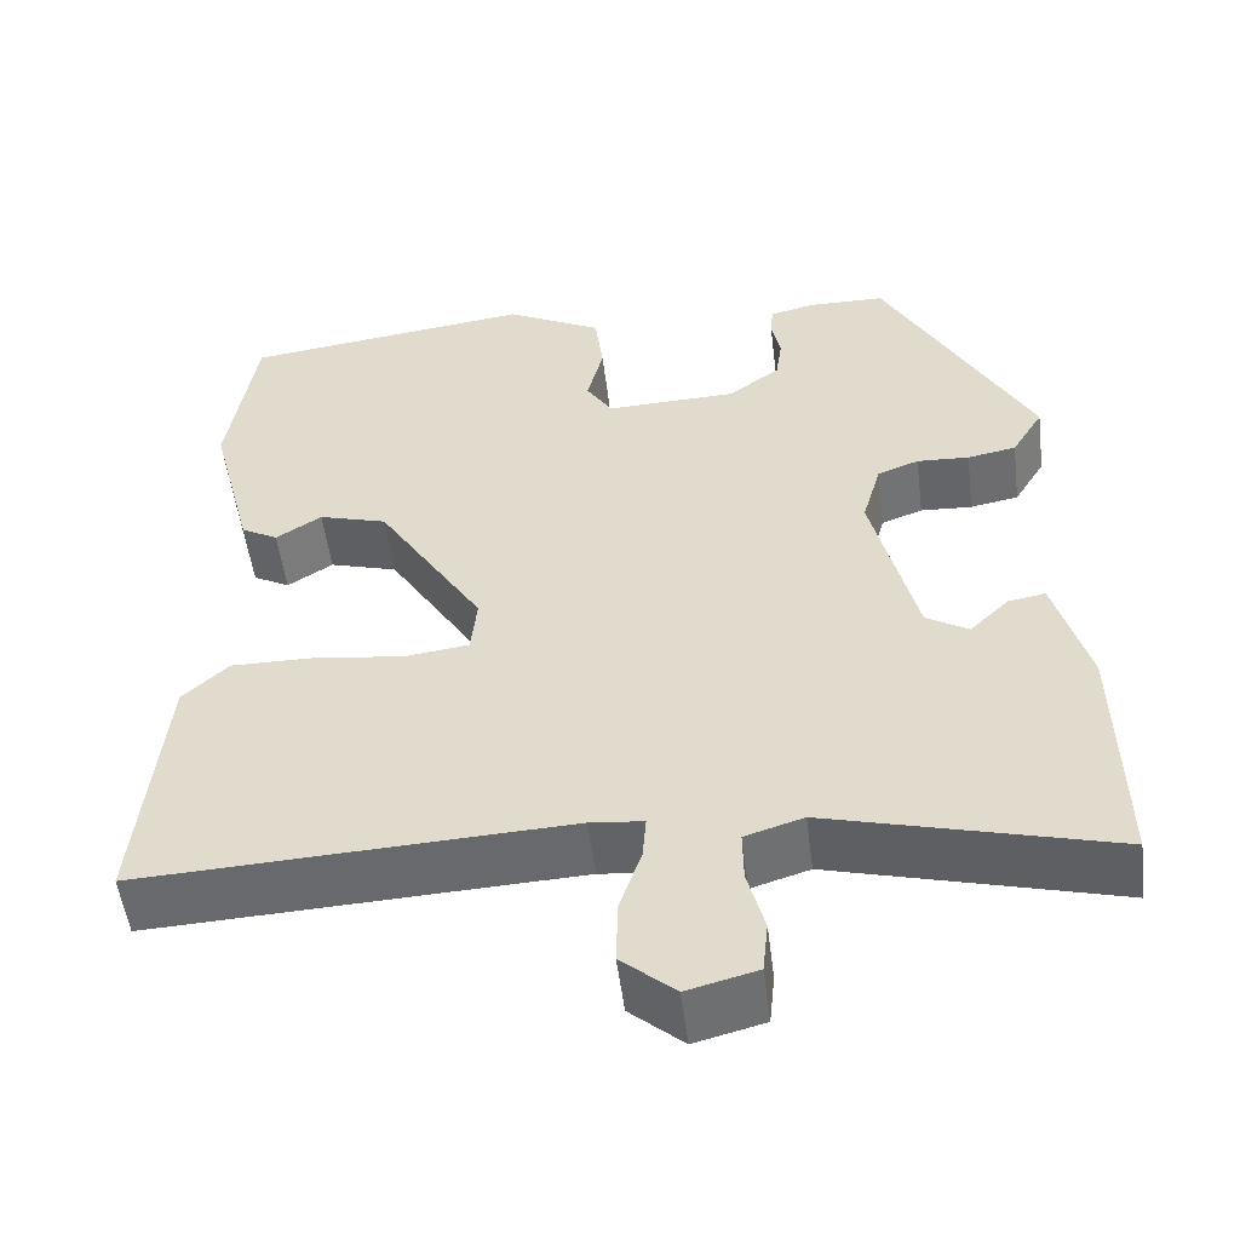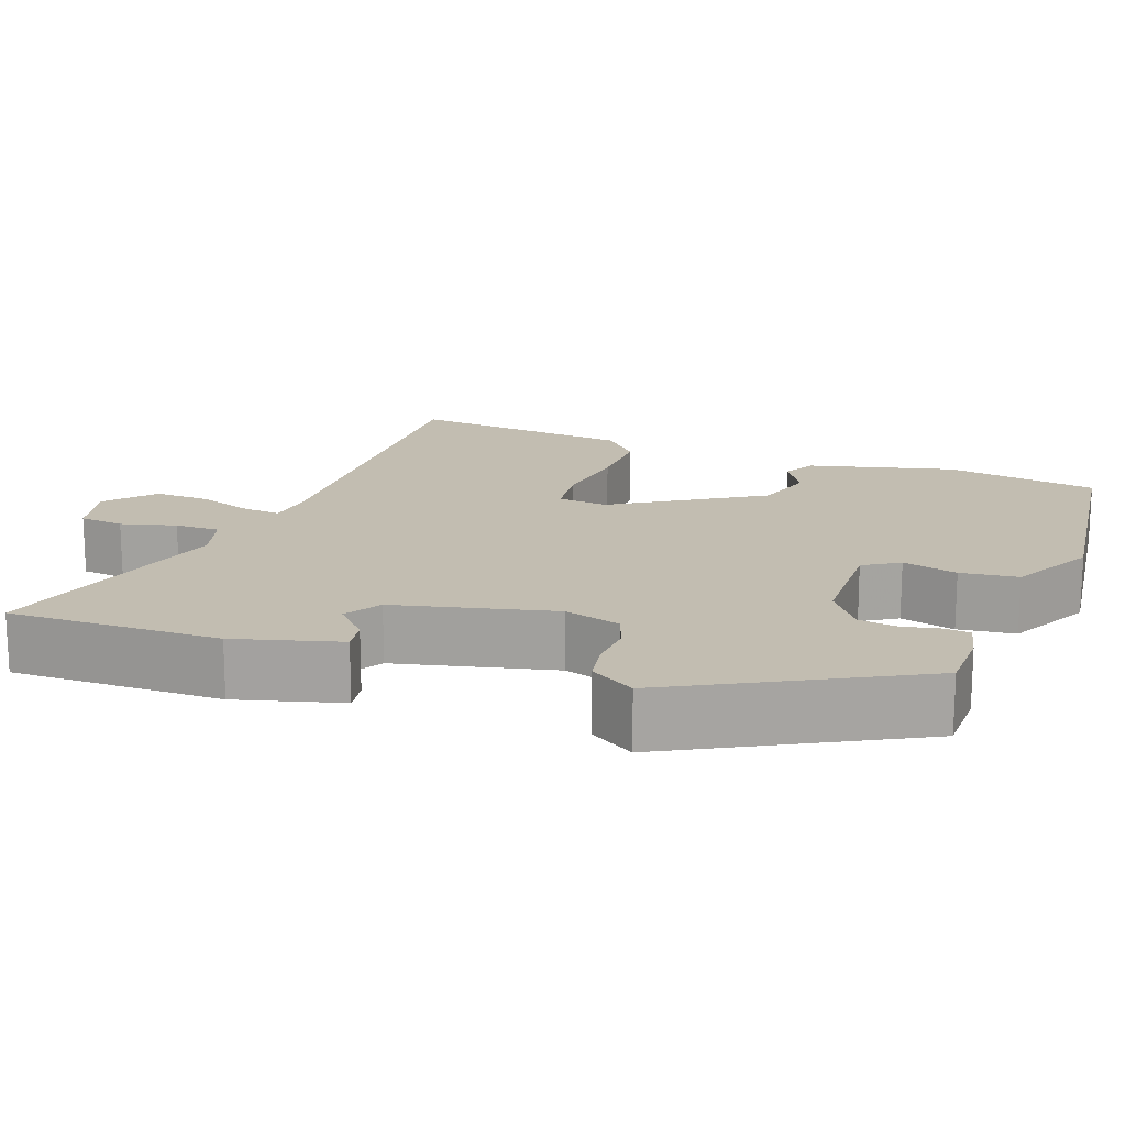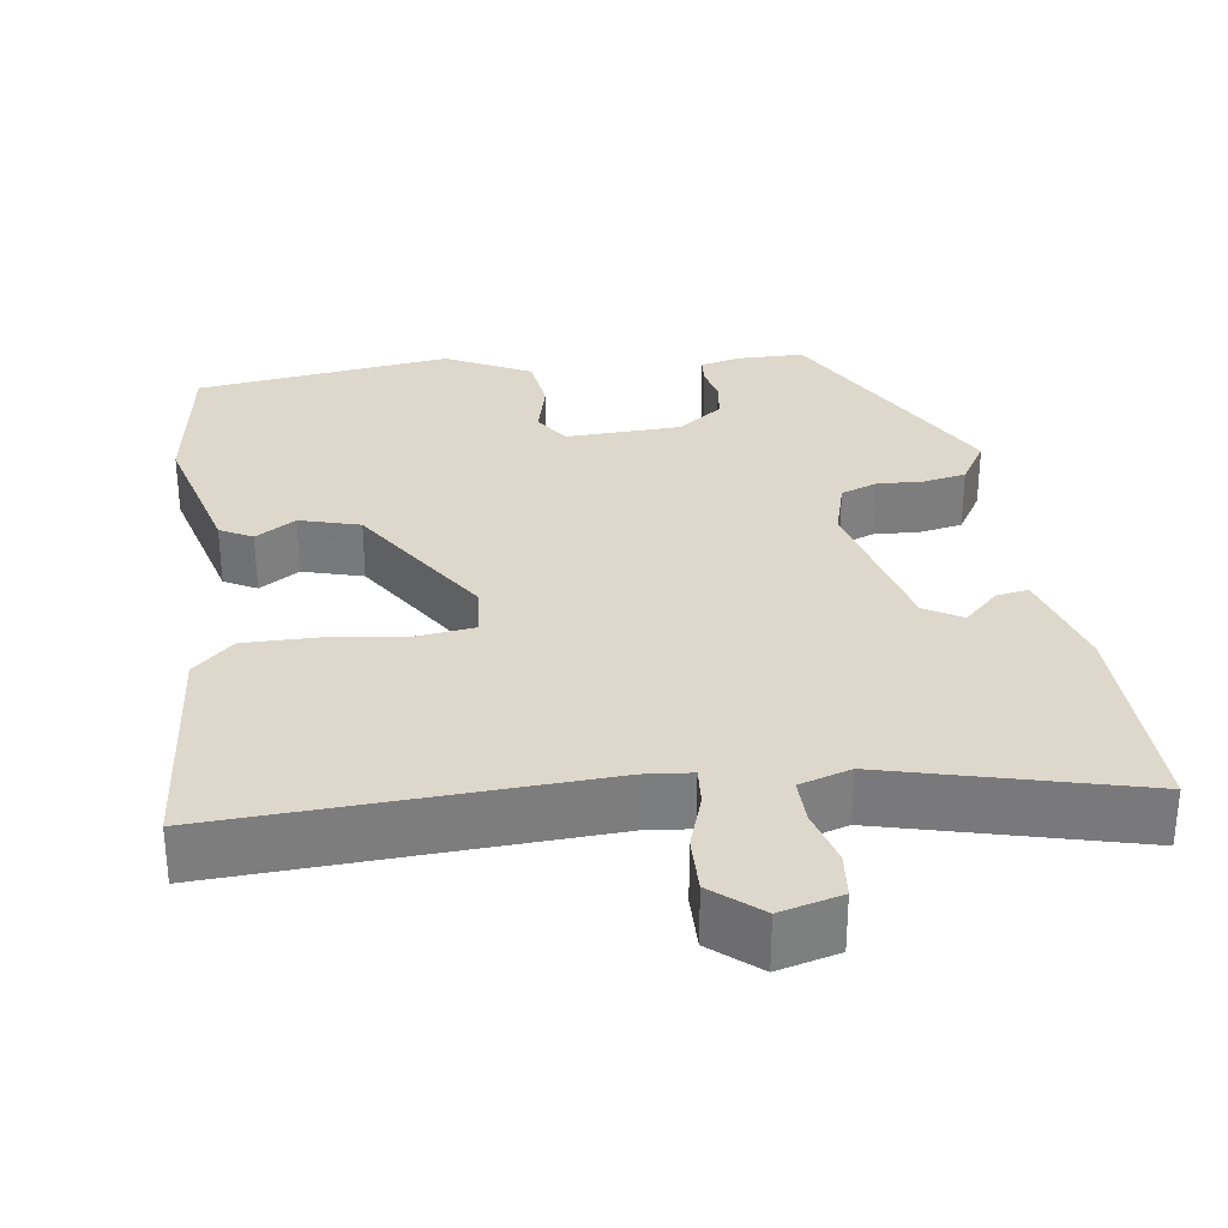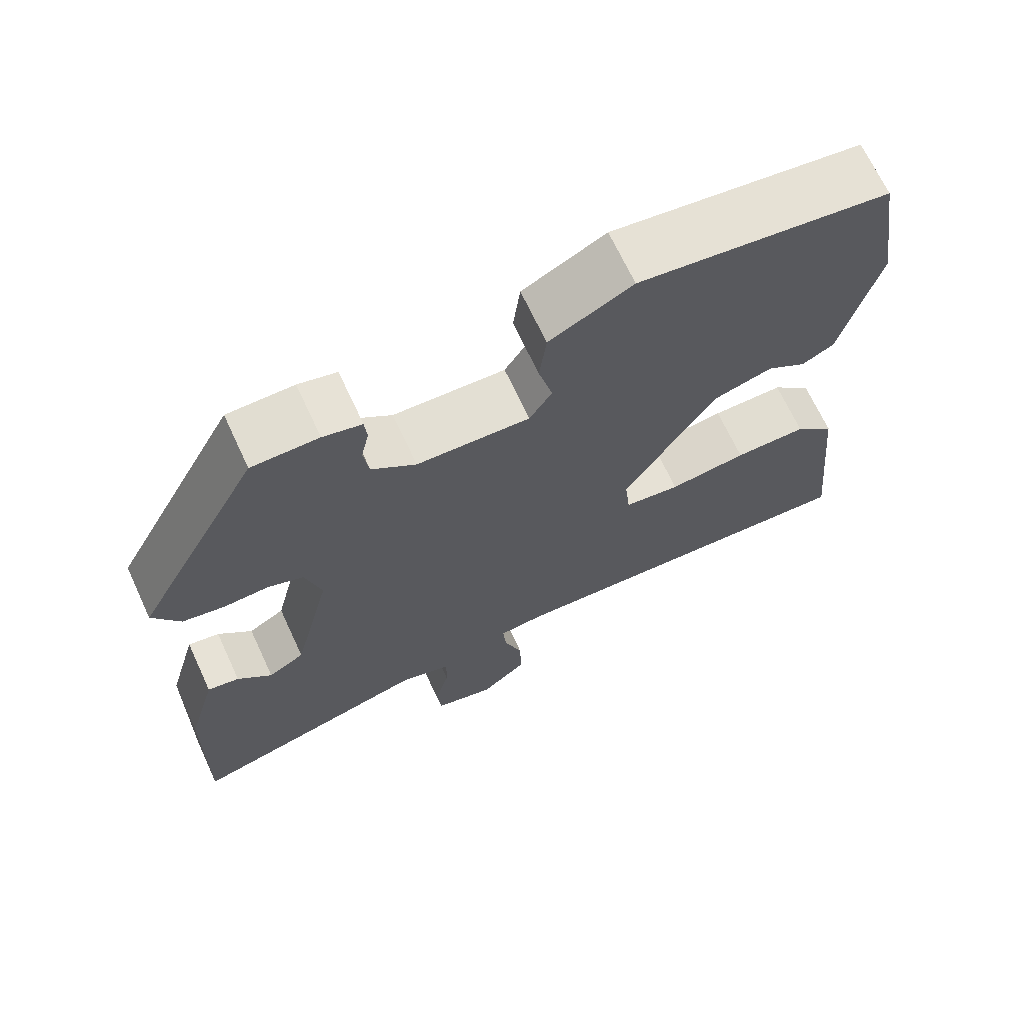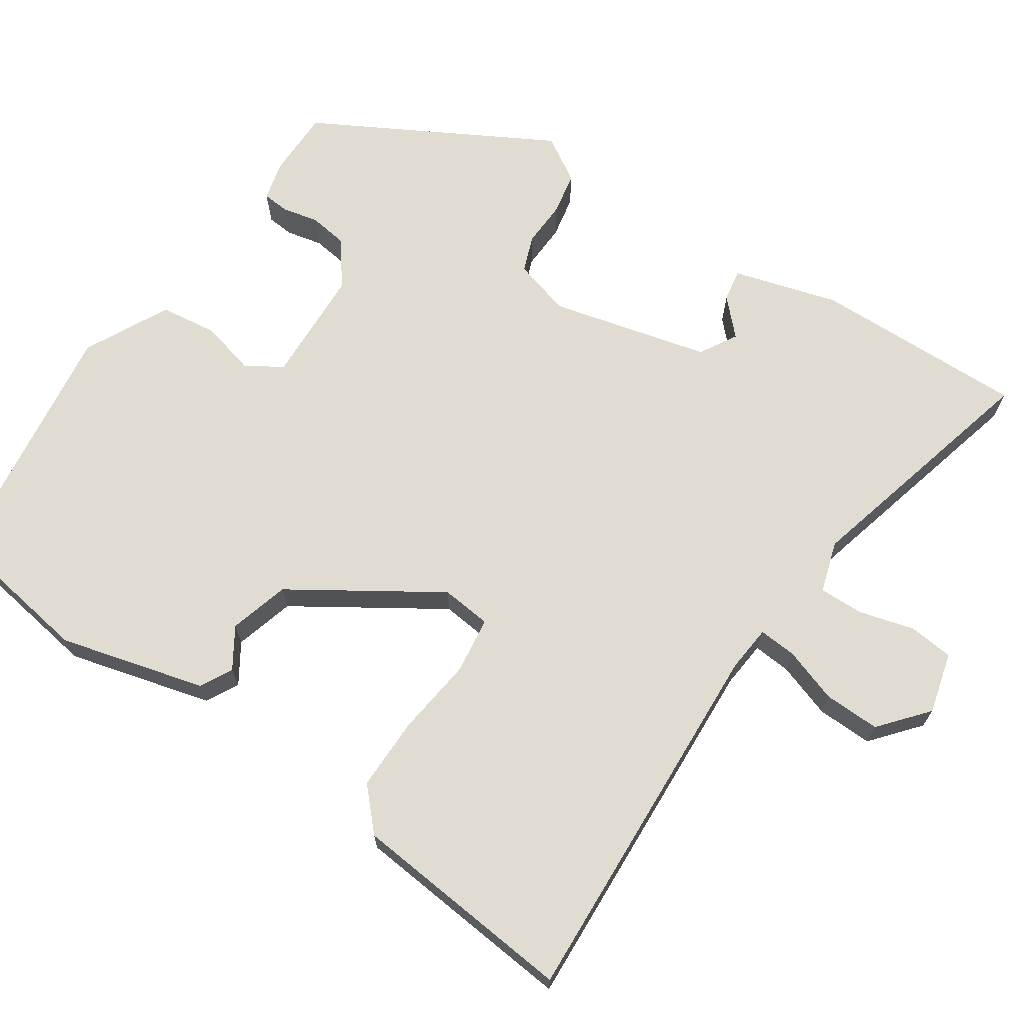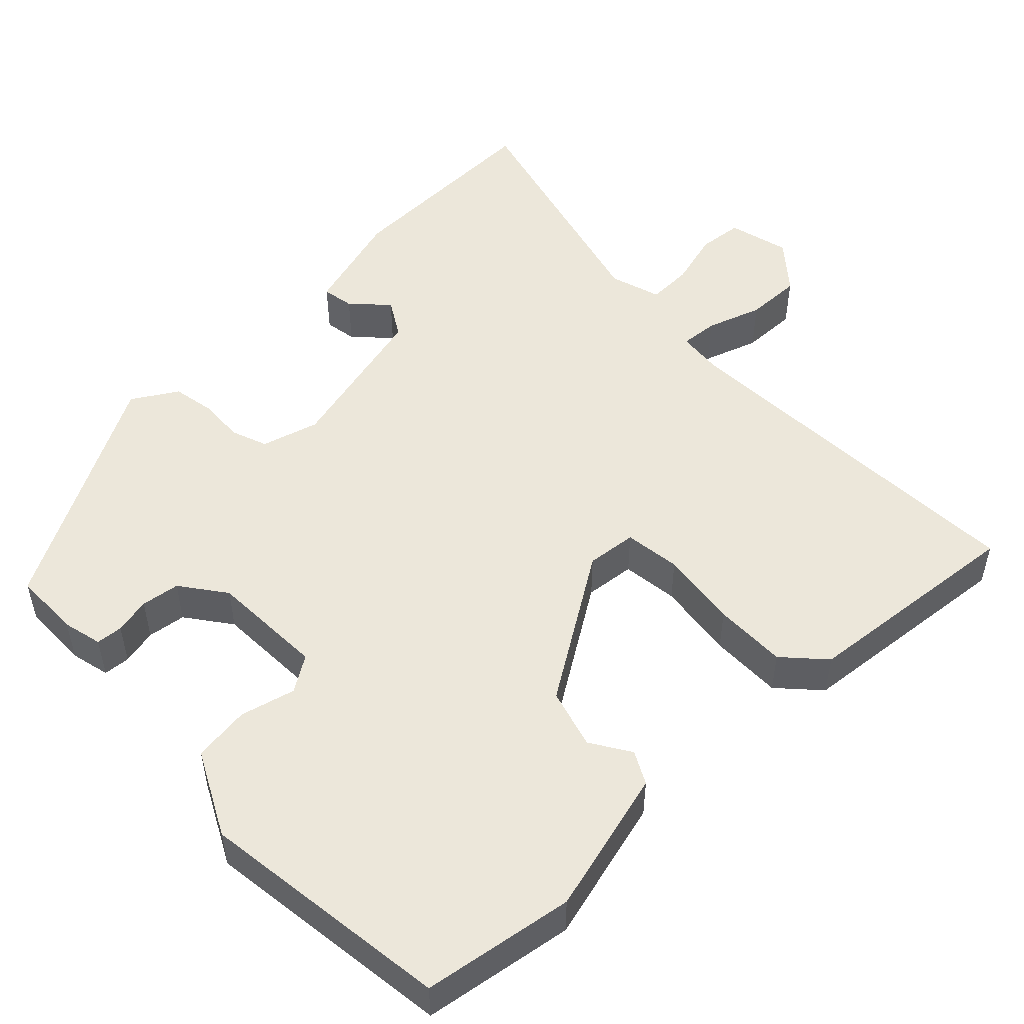
<metadata>
{"format":"obj","ext":"obj","renderer":"f3d","projection":"perspective","resolution":1024,"background":"white","views":[{"elev":-52.3,"azim":-172.9,"up":"+Z"},{"elev":16.9,"azim":-69.5,"up":"+Y"},{"elev":31.2,"azim":171.7,"up":"+Y"},{"elev":68.3,"azim":-24.9,"up":"+Z"},{"elev":69.0,"azim":123.6,"up":"+Y"},{"elev":51.4,"azim":45.9,"up":"+Y"}]}
</metadata>
<code>
v 0.503 0.07 -0.483
v 0.026 0.07 -0.461
v -0.033 0.07 -0.467
v -0.029 0.07 -0.515
v -0.005 0.07 -0.585
v -0.003 0.07 -0.656
v -0.063 0.07 -0.707
v -0.141 0.07 -0.687
v -0.147 0.07 -0.63
v -0.128 0.07 -0.56
v -0.127 0.07 -0.503
v -0.192 0.07 -0.483
v -0.508 0.07 -0.566
v -0.503 0.07 -0.296
v -0.465 0.07 -0.163
v -0.424 0.07 -0.17
v -0.38 0.07 -0.212
v -0.333 0.07 -0.184
v -0.284 0.07 0.017
v -0.305 0.07 0.09
v -0.351 0.07 0.107
v -0.409 0.07 0.104
v -0.463 0.07 0.114
v -0.498 0.07 0.171
v -0.335 0.07 0.47
v -0.249 0.07 0.471
v -0.199 0.07 0.459
v -0.196 0.07 0.425
v -0.206 0.07 0.379
v -0.199 0.07 0.33
v -0.142 0.07 0.288
v 0.004 0.07 0.283
v 0.033 0.07 0.328
v 0.015 0.07 0.398
v 0.024 0.07 0.471
v 0.131 0.07 0.526
v 0.454 0.07 0.485
v 0.485 0.07 0.292
v 0.437 0.07 0.107
v 0.396 0.07 0.085
v 0.345 0.07 0.117
v 0.269 0.07 0.095
v 0.151 0.07 -0.09
v 0.158 0.07 -0.154
v 0.23 0.07 -0.163
v 0.33 0.07 -0.15
v 0.423 0.07 -0.149
v 0.474 0.07 -0.196
v 0.503 0 -0.483
v 0.026 0 -0.461
v -0.033 0 -0.467
v -0.029 0 -0.515
v -0.005 0 -0.585
v -0.003 0 -0.656
v -0.063 0 -0.707
v -0.141 0 -0.687
v -0.147 0 -0.63
v -0.128 0 -0.56
v -0.127 0 -0.503
v -0.192 0 -0.483
v -0.508 0 -0.566
v -0.503 0 -0.296
v -0.465 0 -0.163
v -0.424 0 -0.17
v -0.38 0 -0.212
v -0.333 0 -0.184
v -0.284 0 0.017
v -0.305 0 0.09
v -0.351 0 0.107
v -0.409 0 0.104
v -0.463 0 0.114
v -0.498 0 0.171
v -0.335 0 0.47
v -0.249 0 0.471
v -0.199 0 0.459
v -0.196 0 0.425
v -0.206 0 0.379
v -0.199 0 0.33
v -0.142 0 0.288
v 0.004 0 0.283
v 0.033 0 0.328
v 0.015 0 0.398
v 0.024 0 0.471
v 0.131 0 0.526
v 0.454 0 0.485
v 0.485 0 0.292
v 0.437 0 0.107
v 0.396 0 0.085
v 0.345 0 0.117
v 0.269 0 0.095
v 0.151 0 -0.09
v 0.158 0 -0.154
v 0.23 0 -0.163
v 0.33 0 -0.15
v 0.423 0 -0.149
v 0.474 0 -0.196
f 45 46 47 48
f 44 45 48 1
f 38 39 40 41
f 38 41 42
f 37 38 42
f 36 37 42 43
f 33 34 35 36
f 26 27 28 29
f 26 29 30
f 25 26 30
f 24 25 30
f 21 22 23 24
f 20 21 24 30
f 19 20 30 31
f 14 15 16 17
f 12 13 14 17
f 11 12 17 18
f 7 8 9 10
f 7 10 11
f 4 5 6 7
f 3 4 7 11
f 44 1 2
f 43 44 2 3
f 33 36 43 3
f 18 19 31 32
f 3 11 18 32
f 3 32 33
f 96 95 94 93
f 49 96 93 92
f 89 88 87 86
f 90 89 86
f 90 86 85
f 91 90 85 84
f 84 83 82 81
f 77 76 75 74
f 78 77 74
f 78 74 73
f 78 73 72
f 72 71 70 69
f 78 72 69 68
f 79 78 68 67
f 65 64 63 62
f 65 62 61 60
f 66 65 60 59
f 58 57 56 55
f 59 58 55
f 55 54 53 52
f 59 55 52 51
f 50 49 92
f 51 50 92 91
f 51 91 84 81
f 80 79 67 66
f 80 66 59 51
f 81 80 51
f 1 49 50 2
f 2 50 51 3
f 3 51 52 4
f 4 52 53 5
f 5 53 54 6
f 6 54 55 7
f 7 55 56 8
f 8 56 57 9
f 9 57 58 10
f 10 58 59 11
f 11 59 60 12
f 12 60 61 13
f 13 61 62 14
f 14 62 63 15
f 15 63 64 16
f 16 64 65 17
f 17 65 66 18
f 18 66 67 19
f 19 67 68 20
f 20 68 69 21
f 21 69 70 22
f 22 70 71 23
f 23 71 72 24
f 24 72 73 25
f 25 73 74 26
f 26 74 75 27
f 27 75 76 28
f 28 76 77 29
f 29 77 78 30
f 30 78 79 31
f 31 79 80 32
f 32 80 81 33
f 33 81 82 34
f 34 82 83 35
f 35 83 84 36
f 36 84 85 37
f 37 85 86 38
f 38 86 87 39
f 39 87 88 40
f 40 88 89 41
f 41 89 90 42
f 42 90 91 43
f 43 91 92 44
f 44 92 93 45
f 45 93 94 46
f 46 94 95 47
f 47 95 96 48
f 48 96 49 1

</code>
